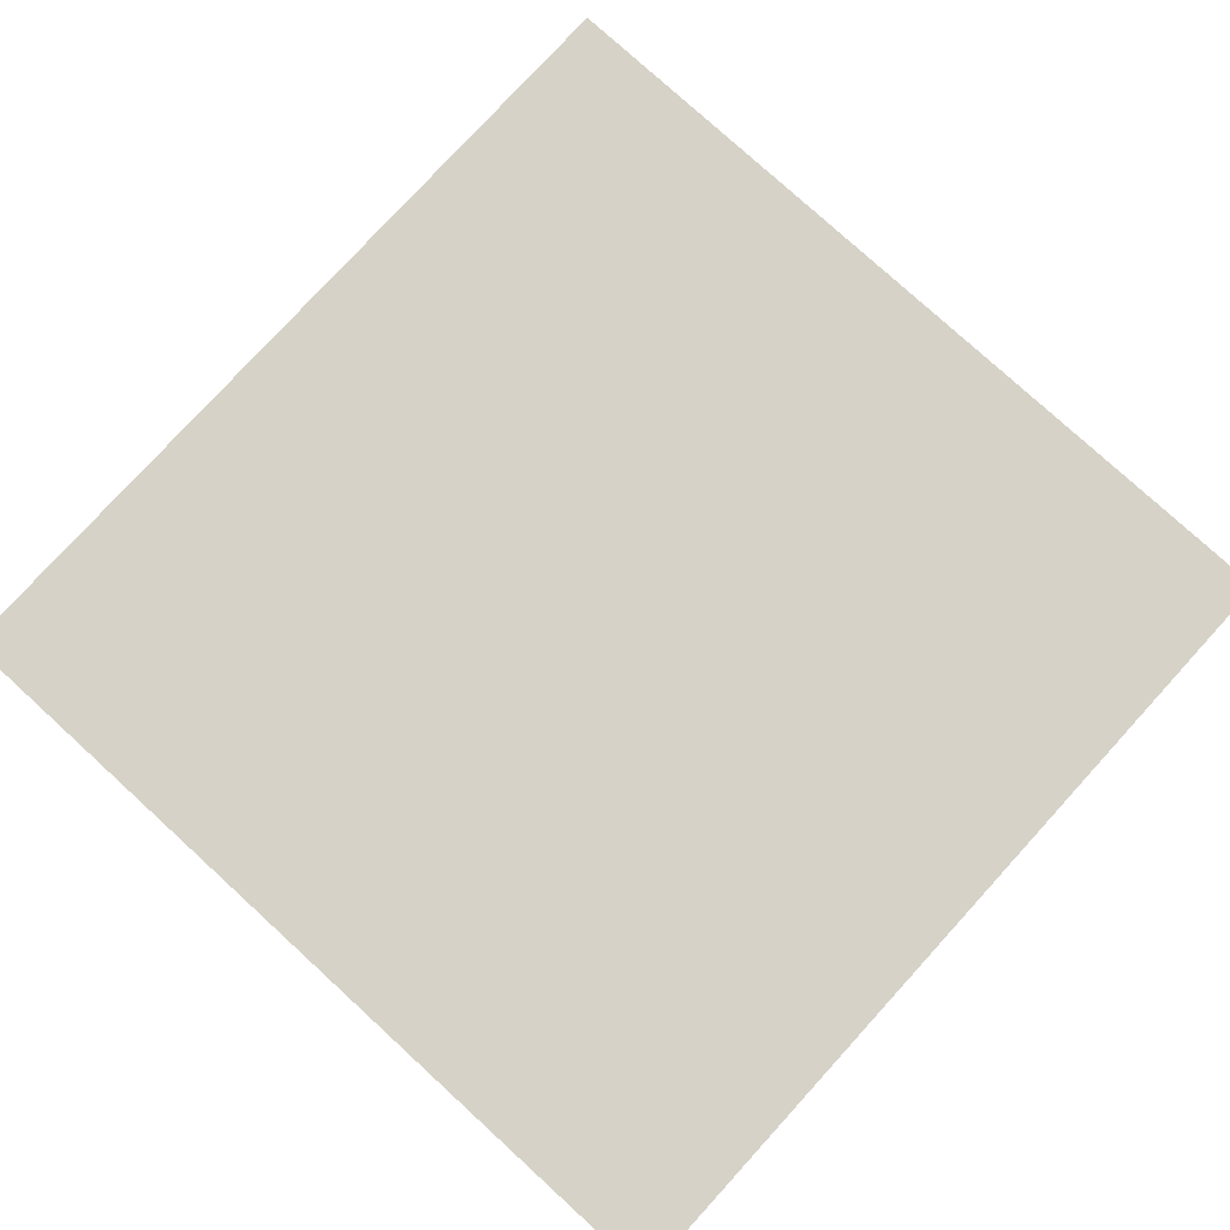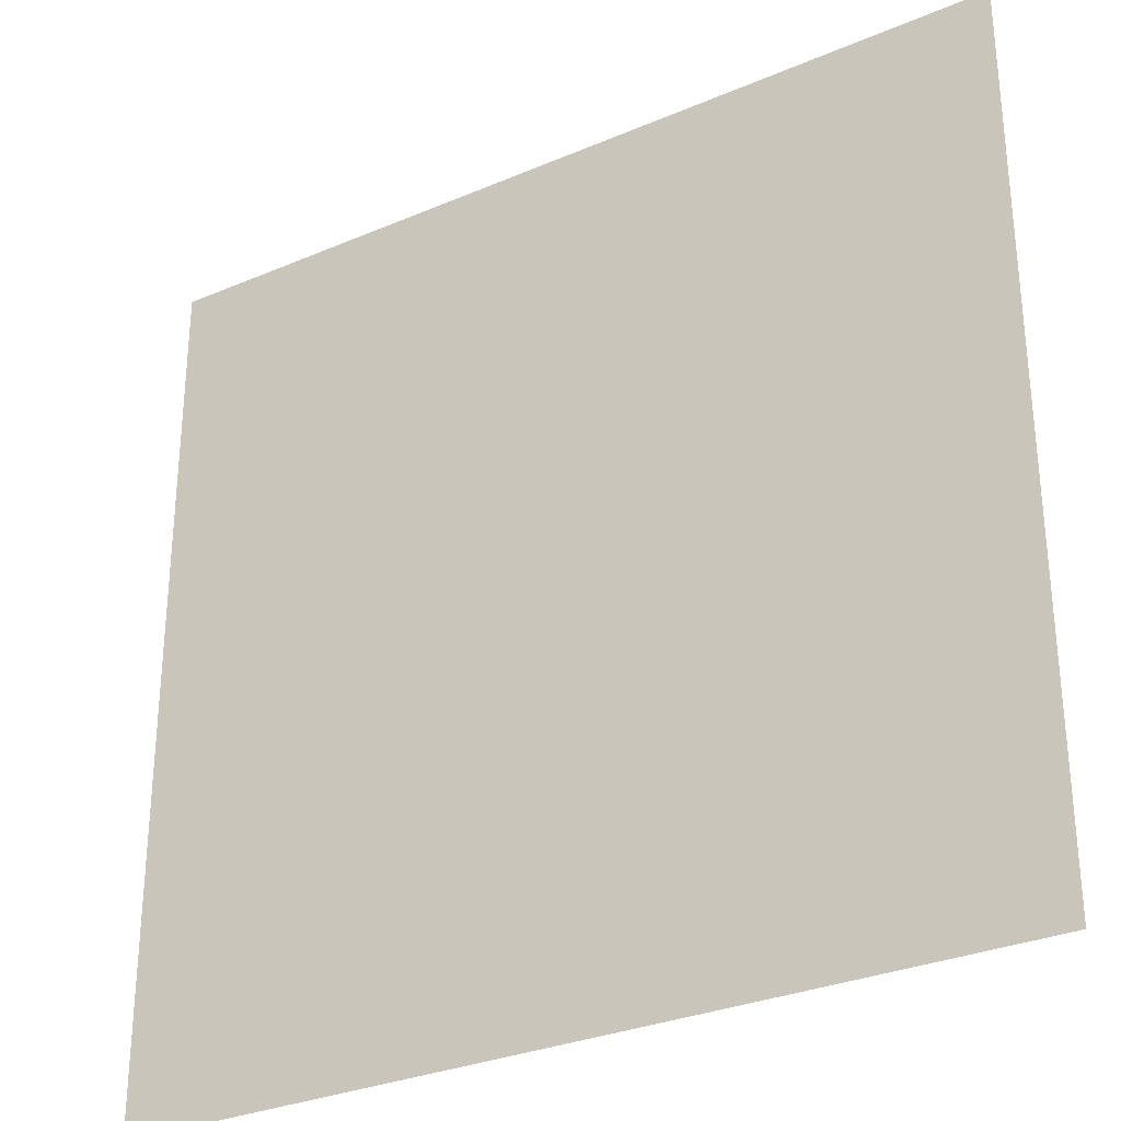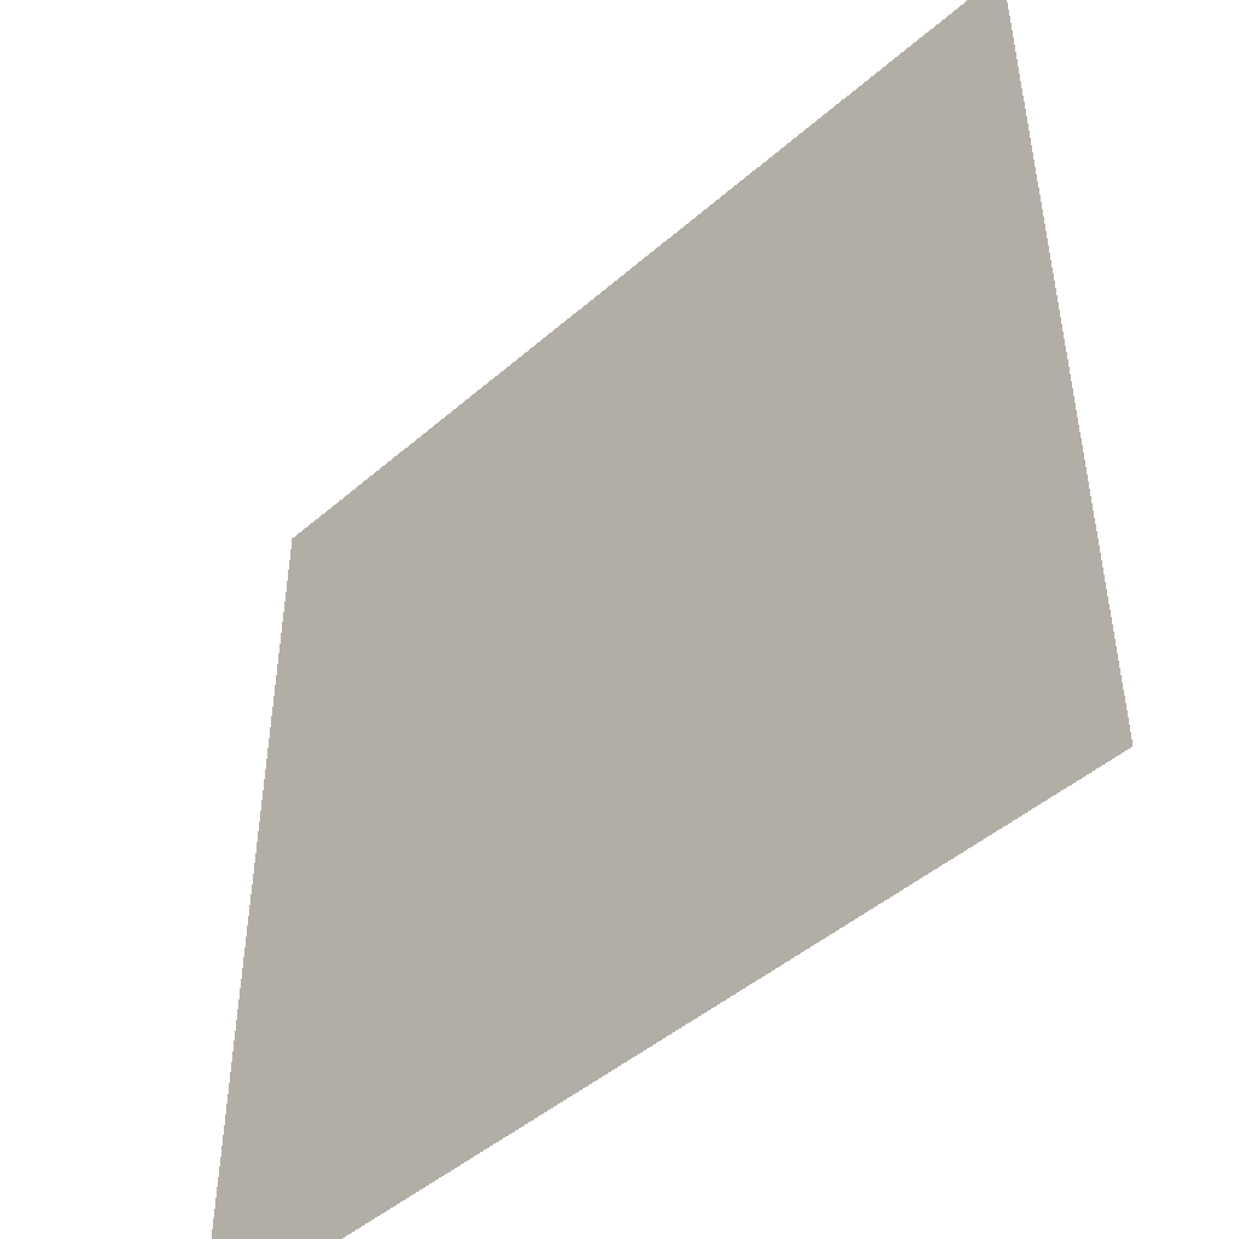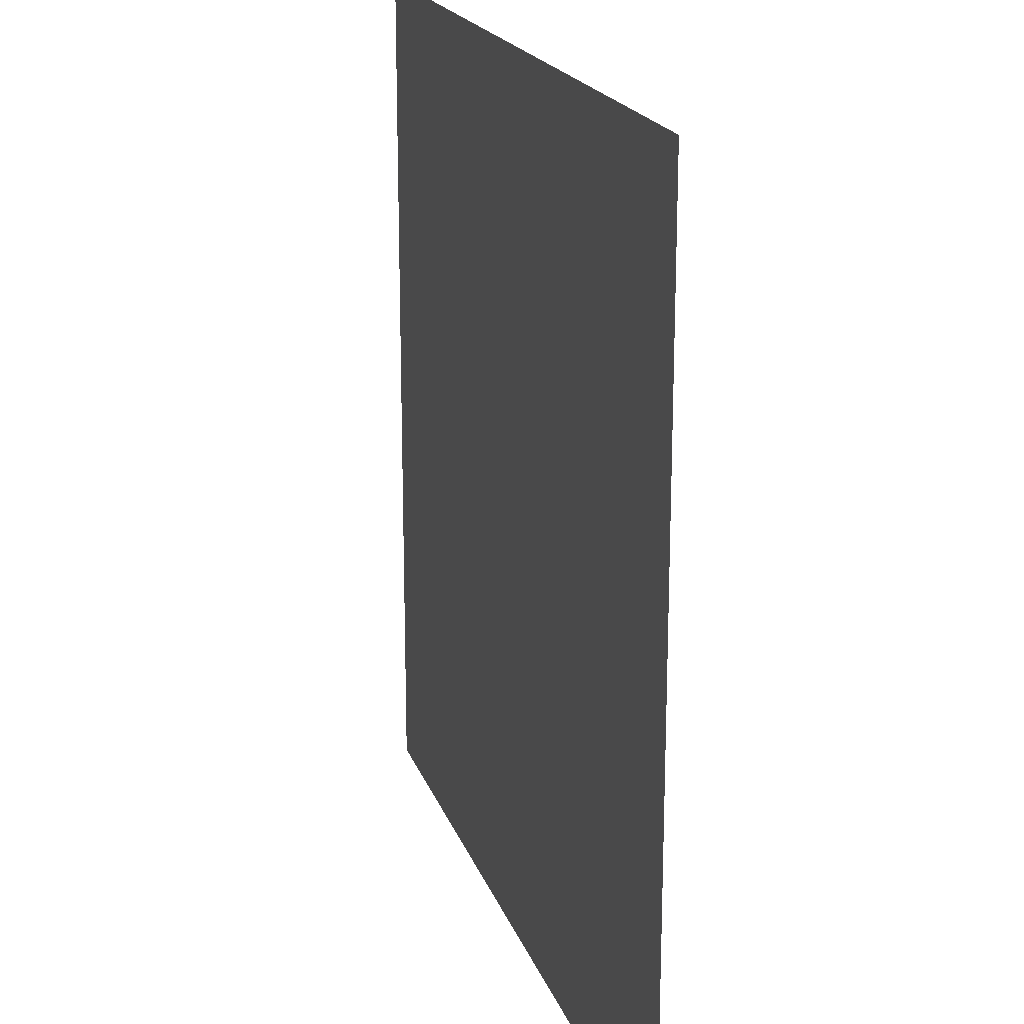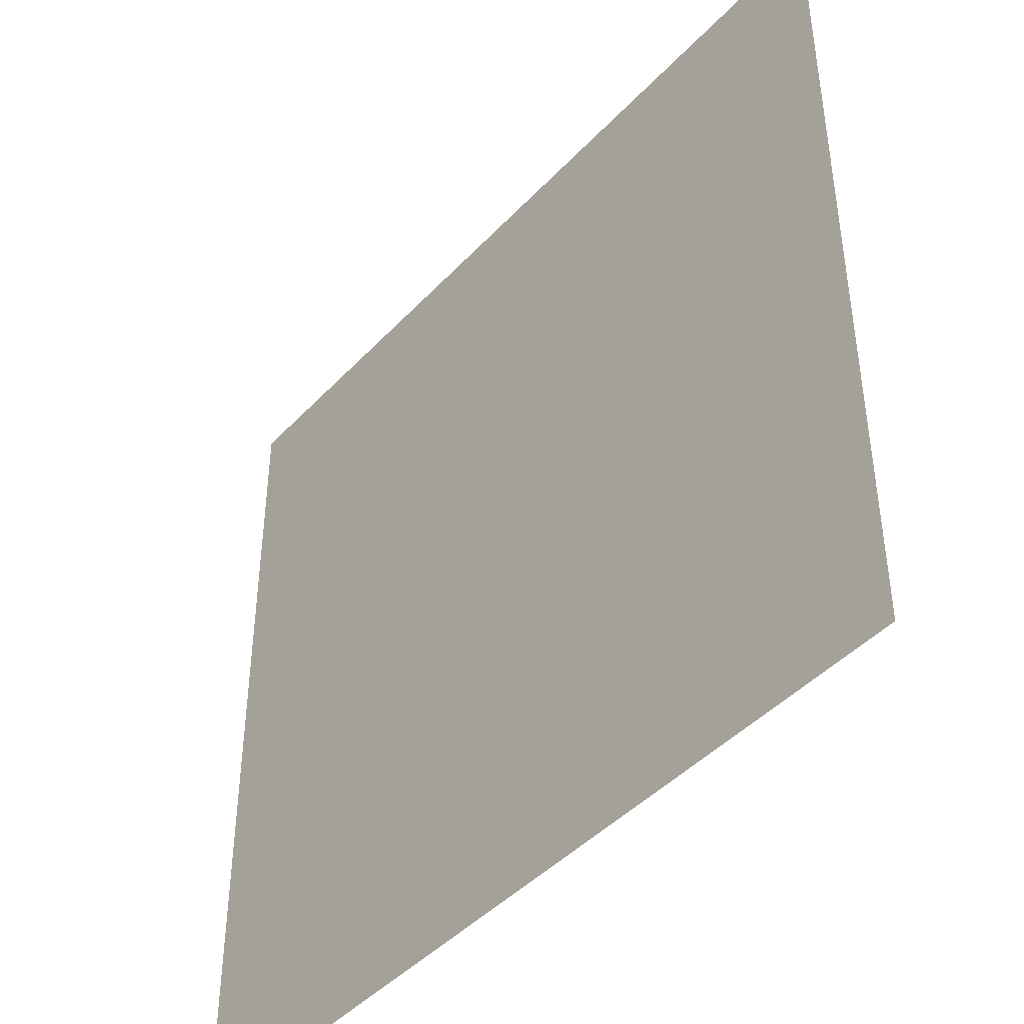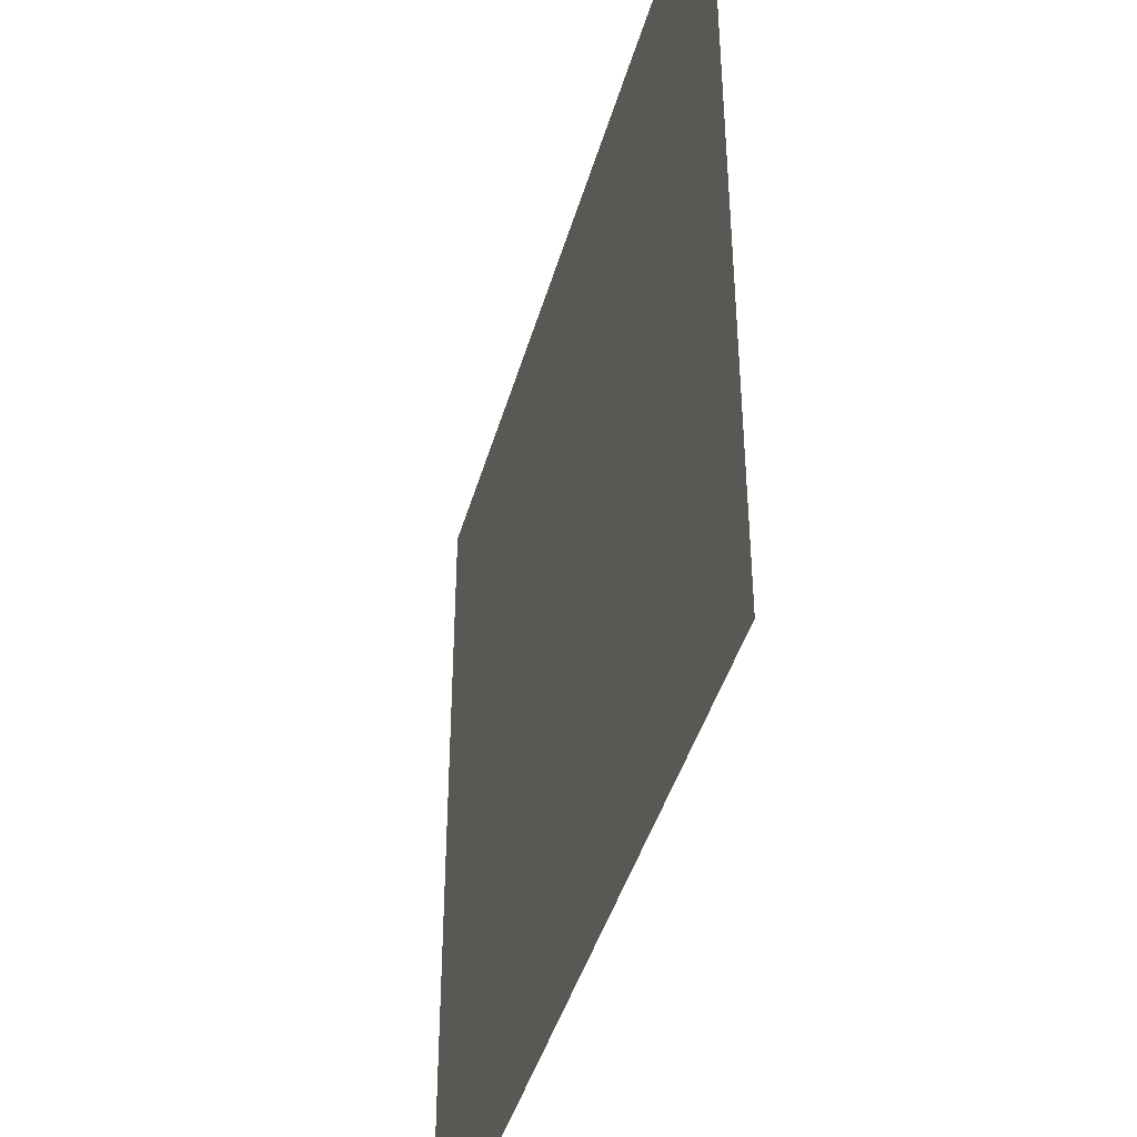
<metadata>
{"format":"obj","ext":"obj","renderer":"f3d","projection":"perspective","resolution":1024,"background":"white","views":[{"elev":78.5,"azim":132.4,"up":"+Y"},{"elev":-30.4,"azim":-148.2,"up":"+Z"},{"elev":-46.6,"azim":-135.2,"up":"+Z"},{"elev":19.3,"azim":-106.1,"up":"+Z"},{"elev":-44.1,"azim":50.6,"up":"+Z"},{"elev":-43.1,"azim":-105.6,"up":"+Z"}]}
</metadata>
<code>
g obj_forest_wall4
v -0.5 0.01 0.5
v -0.5 0.01 -0.5
v 0.5 0.01 0.5
v 0.5 0.01 -0.5
g obj_forest_wall4_0
f 4 2 1
f 3 4 1

</code>
